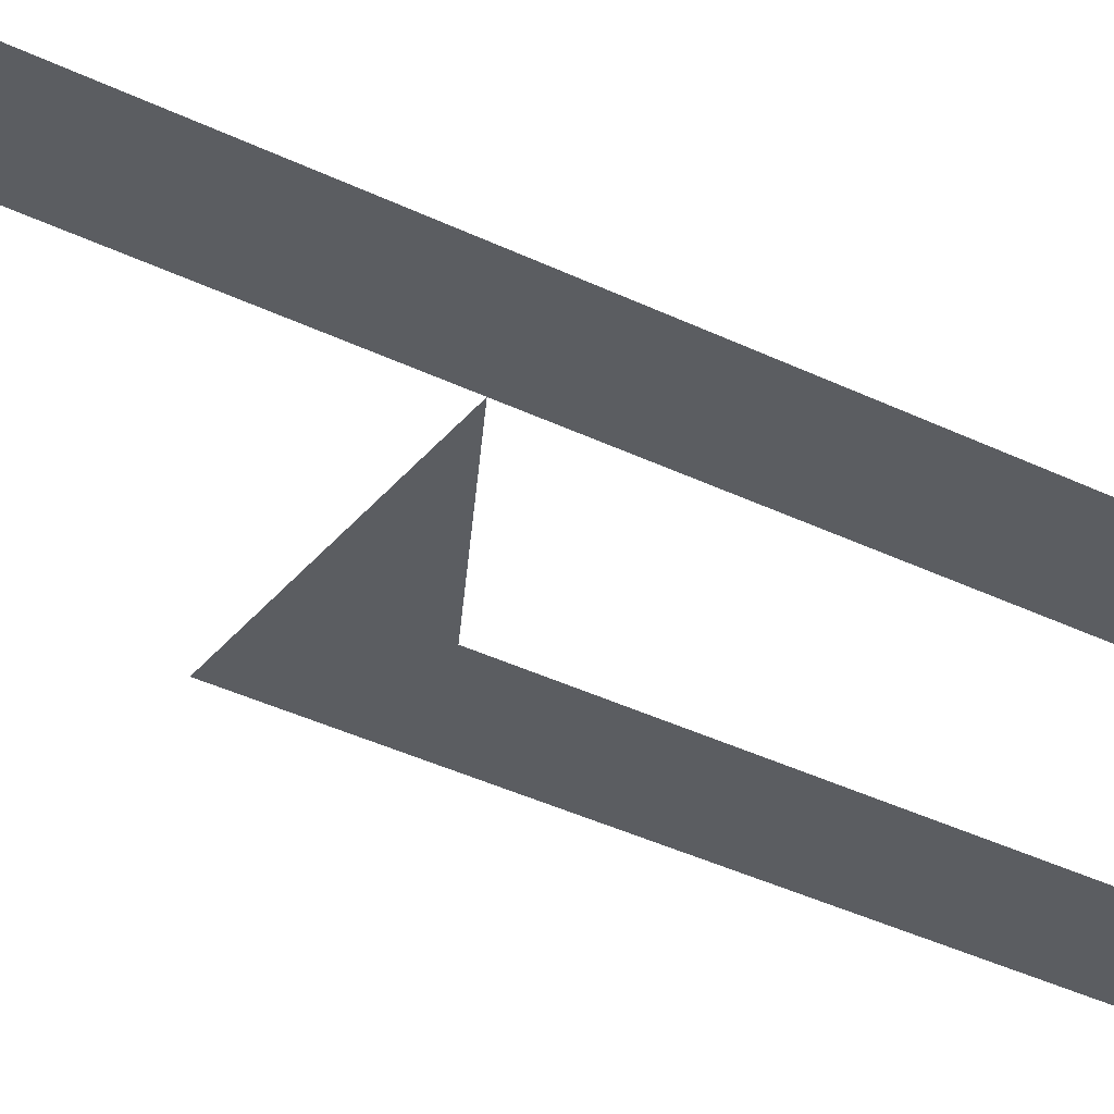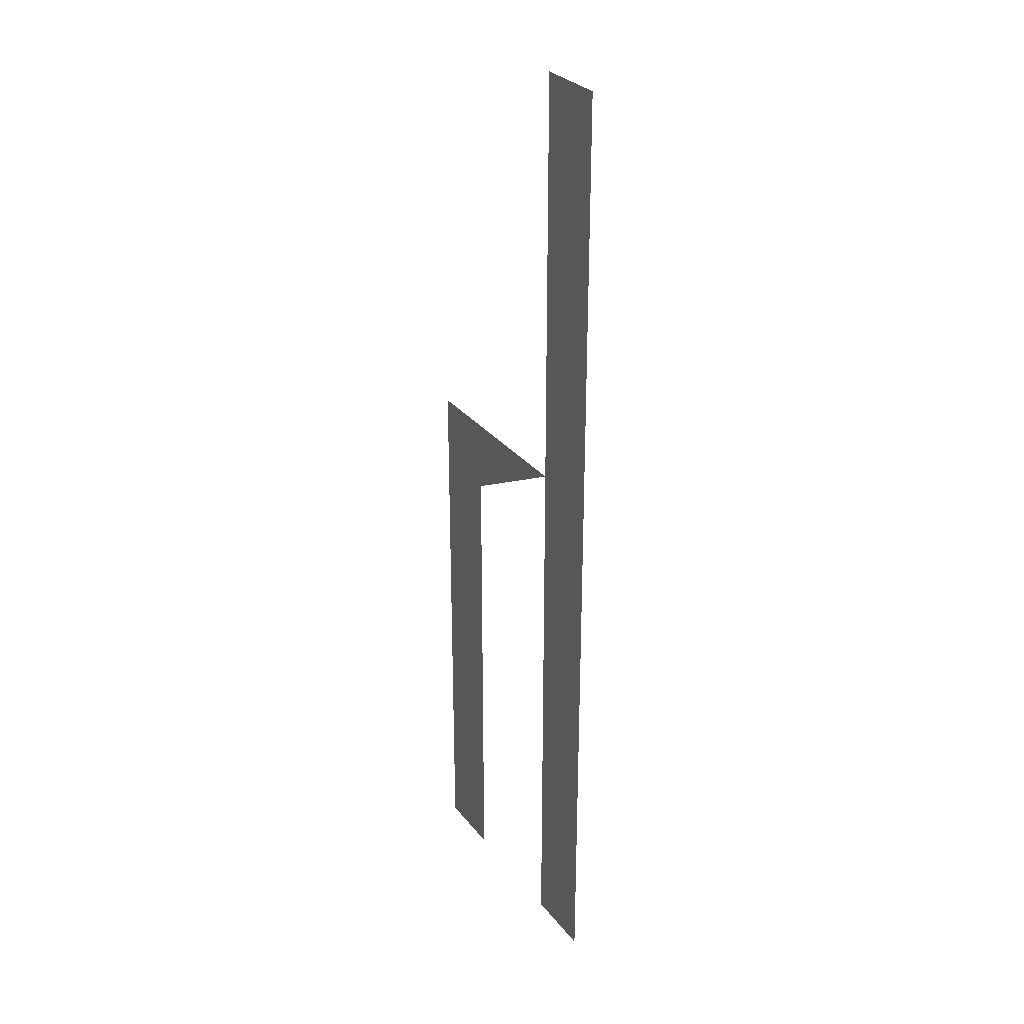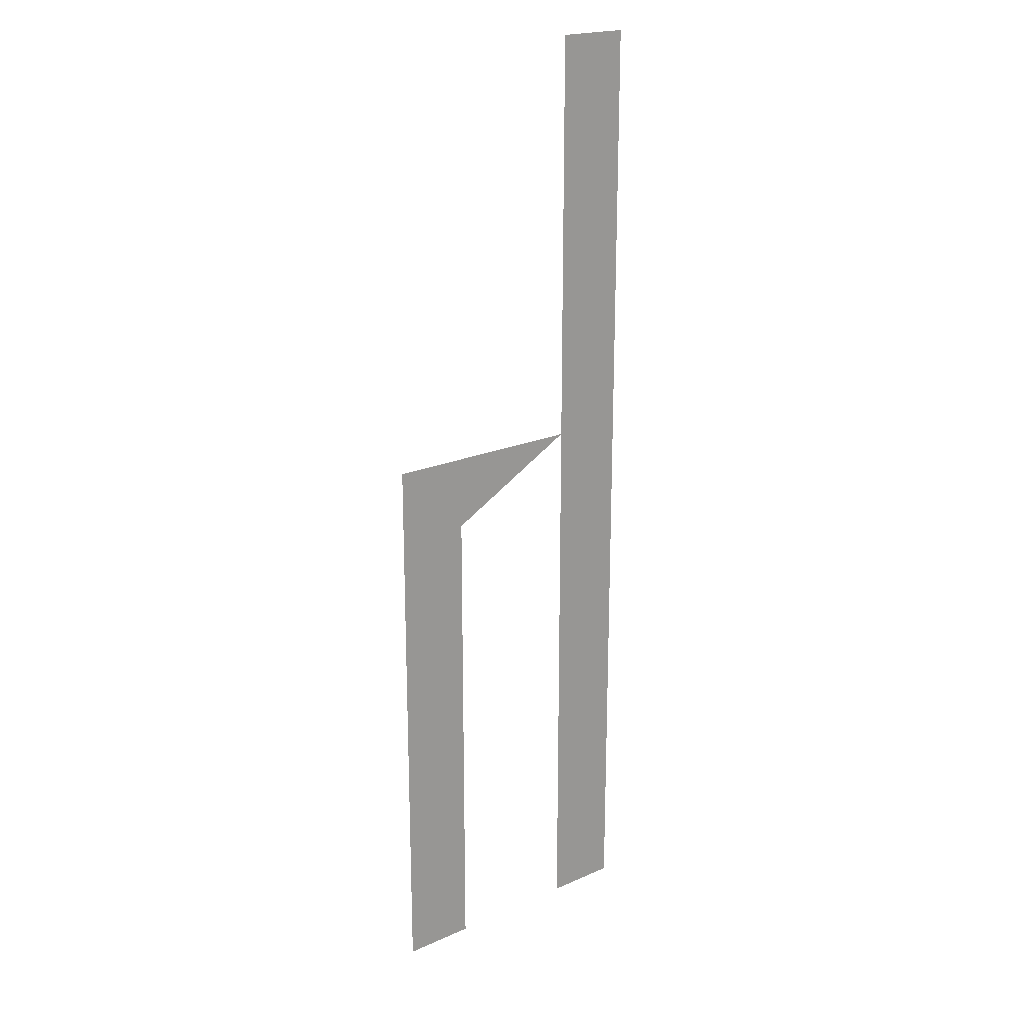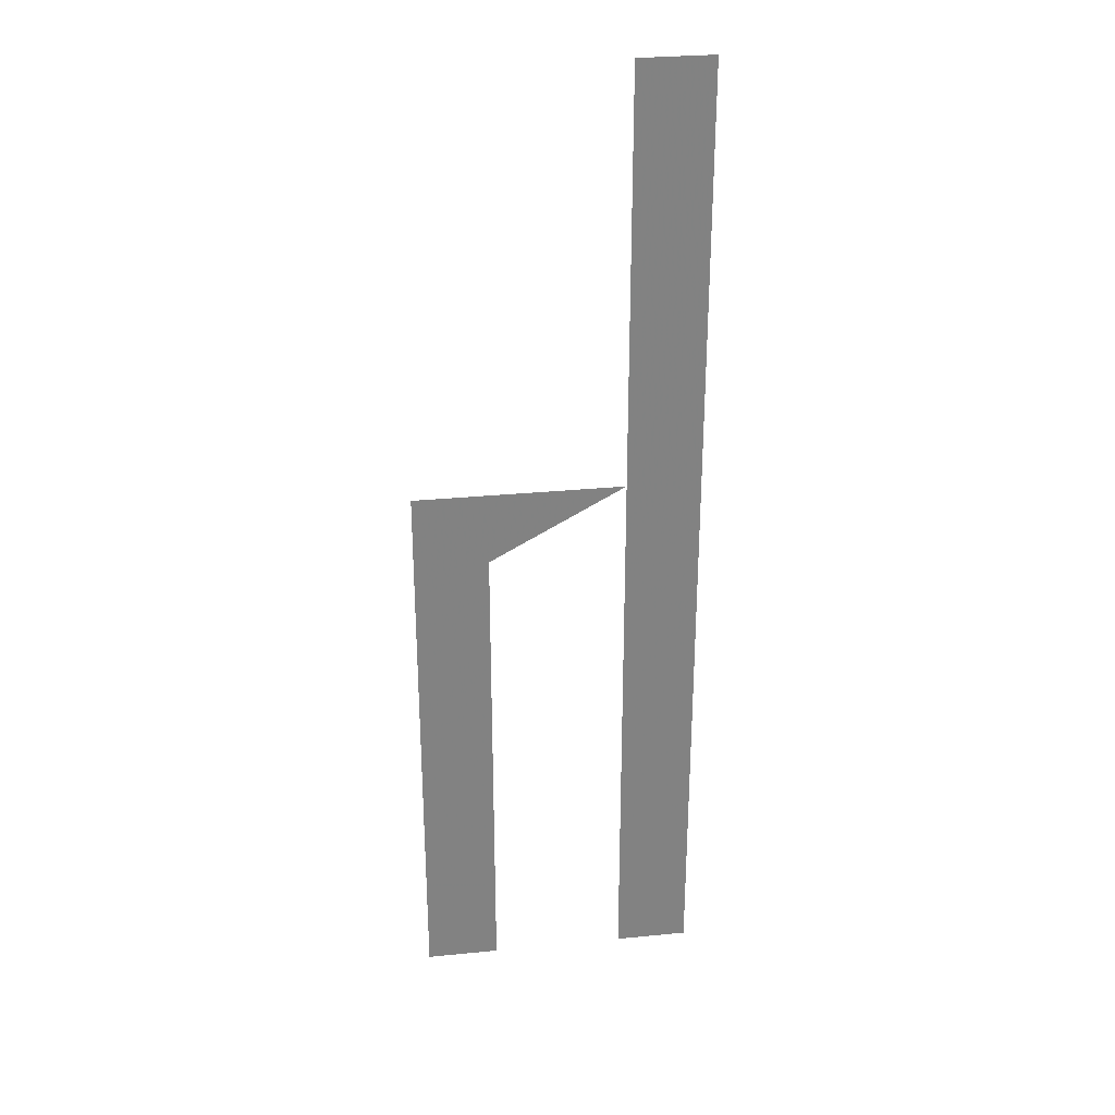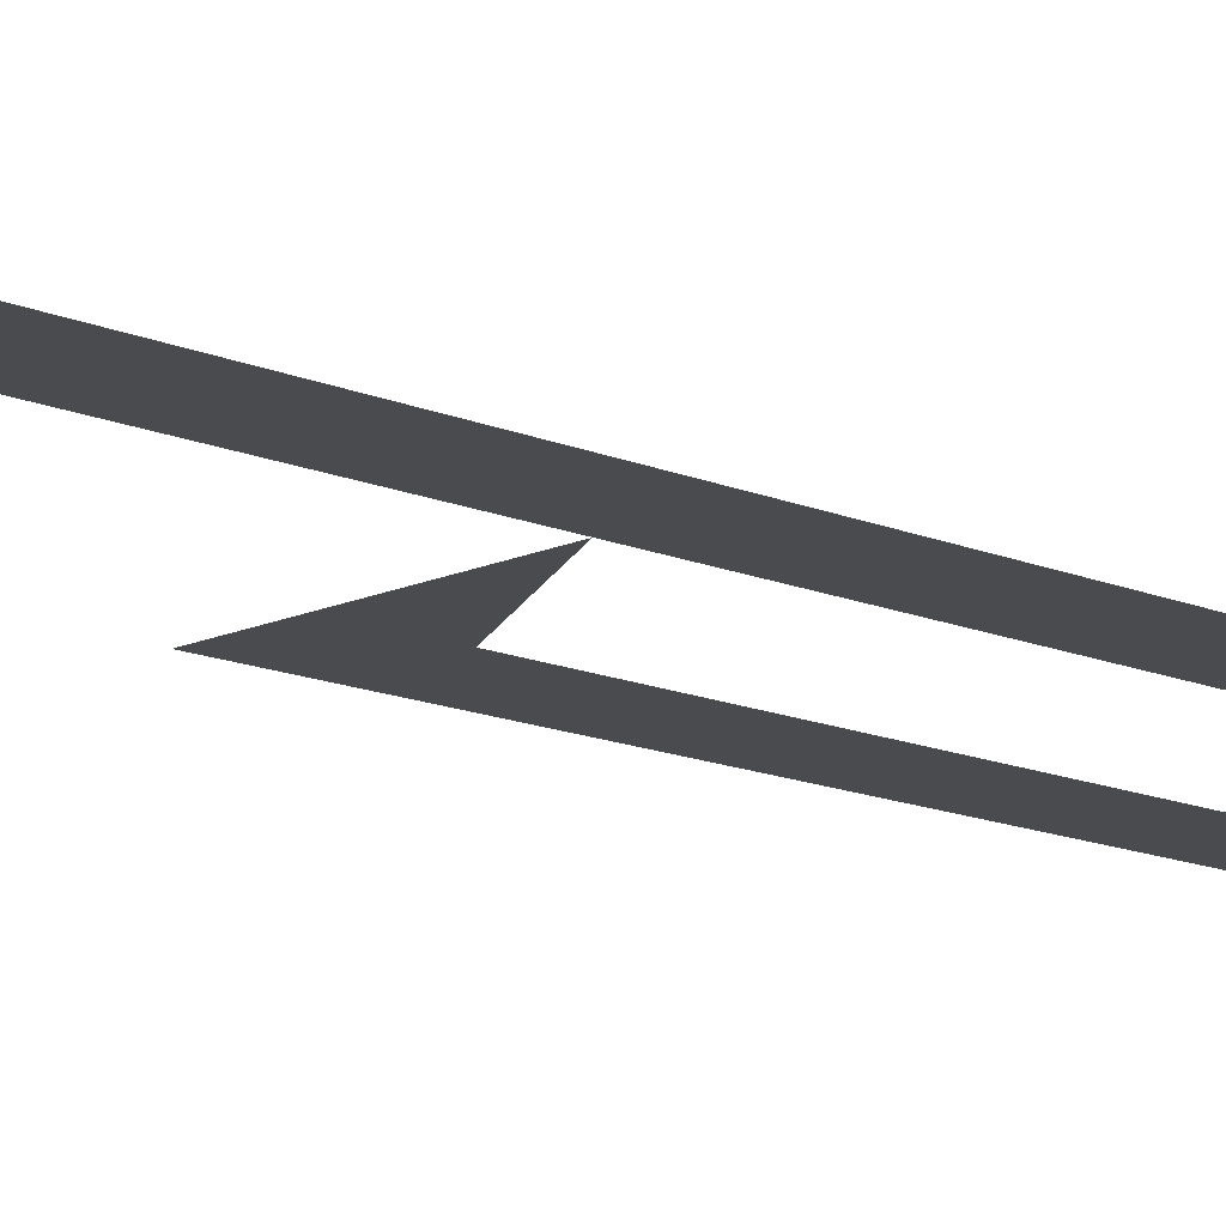
<metadata>
{"format":"obj","ext":"obj","renderer":"f3d","projection":"perspective","resolution":1024,"background":"white","views":[{"elev":-35.6,"azim":-123.2,"up":"+Z"},{"elev":29.0,"azim":-120.2,"up":"+Y"},{"elev":20.6,"azim":141.6,"up":"+Y"},{"elev":29.8,"azim":171.8,"up":"+Y"},{"elev":-13.9,"azim":-133.8,"up":"+Z"}]}
</metadata>
<code>
v -0.15 2 0
v 0.15 2 0
v 0.15 0.3 0
v 1 0.3 0
v 1 -2 0
v 0.7 -2 0
v 0.7 0 0
v 0.15 0 0
v 0.15 -2 0
v -0.15 -2 0
f 9 2 1
f 10 9 1
f 7 4 3
f 6 4 7
f 5 4 6

</code>
